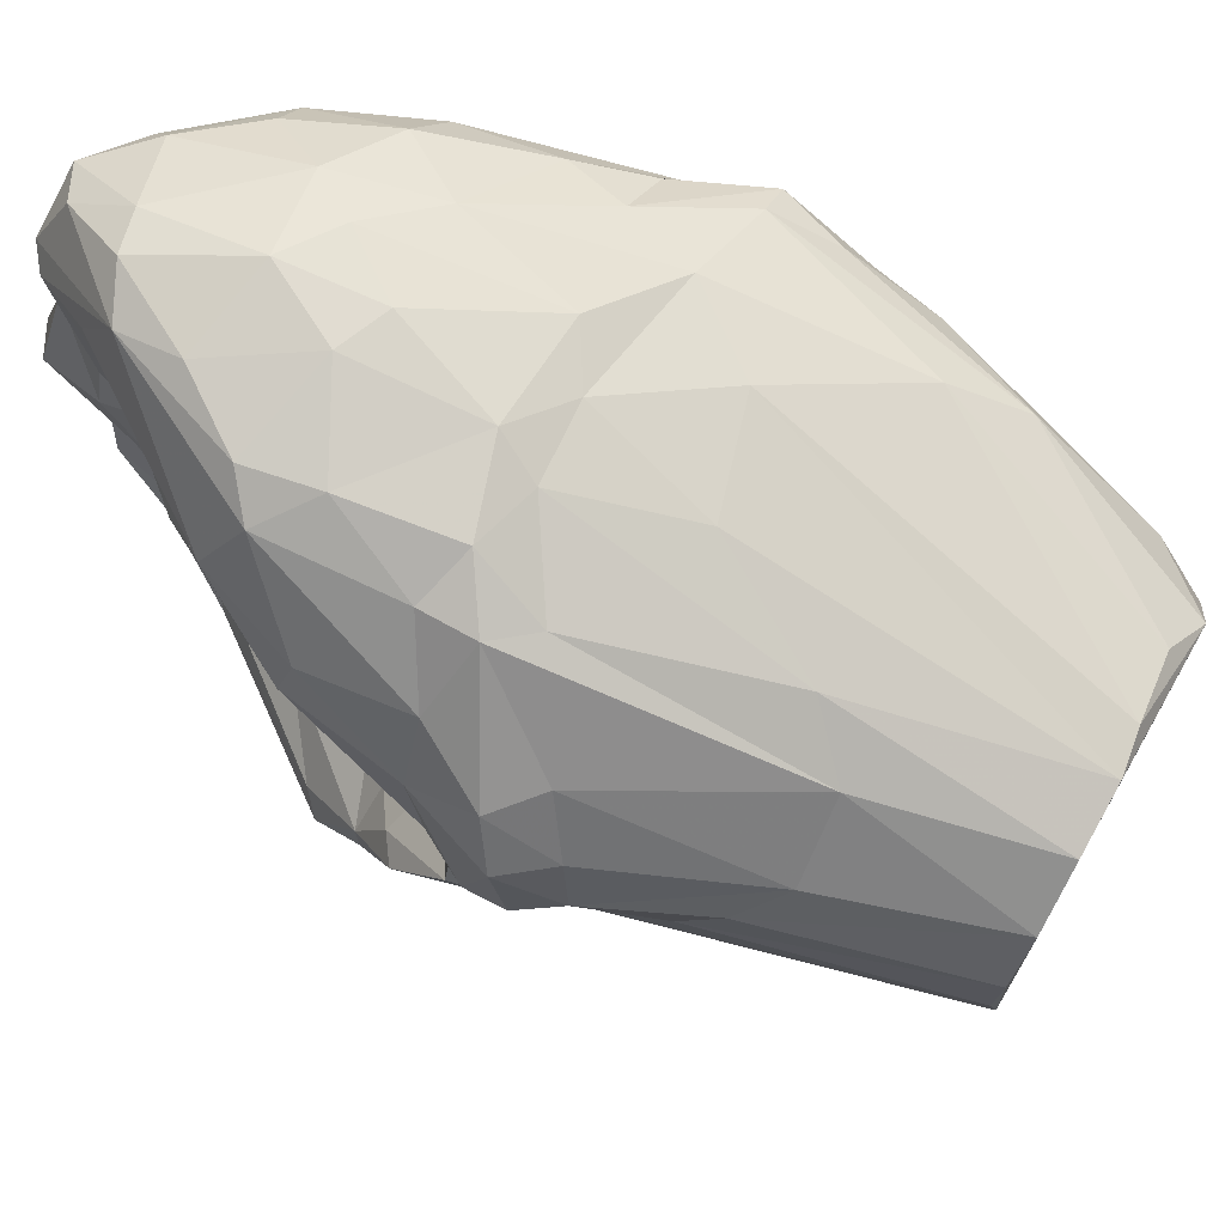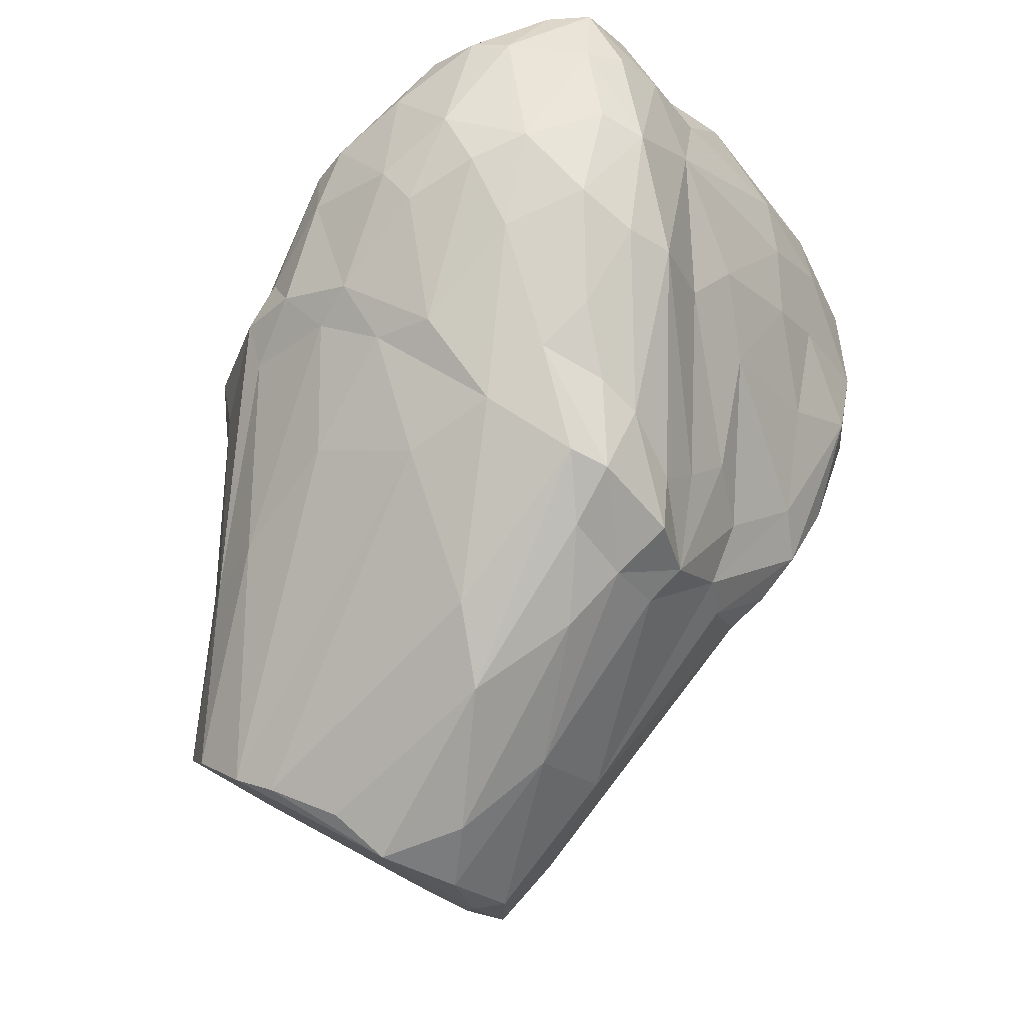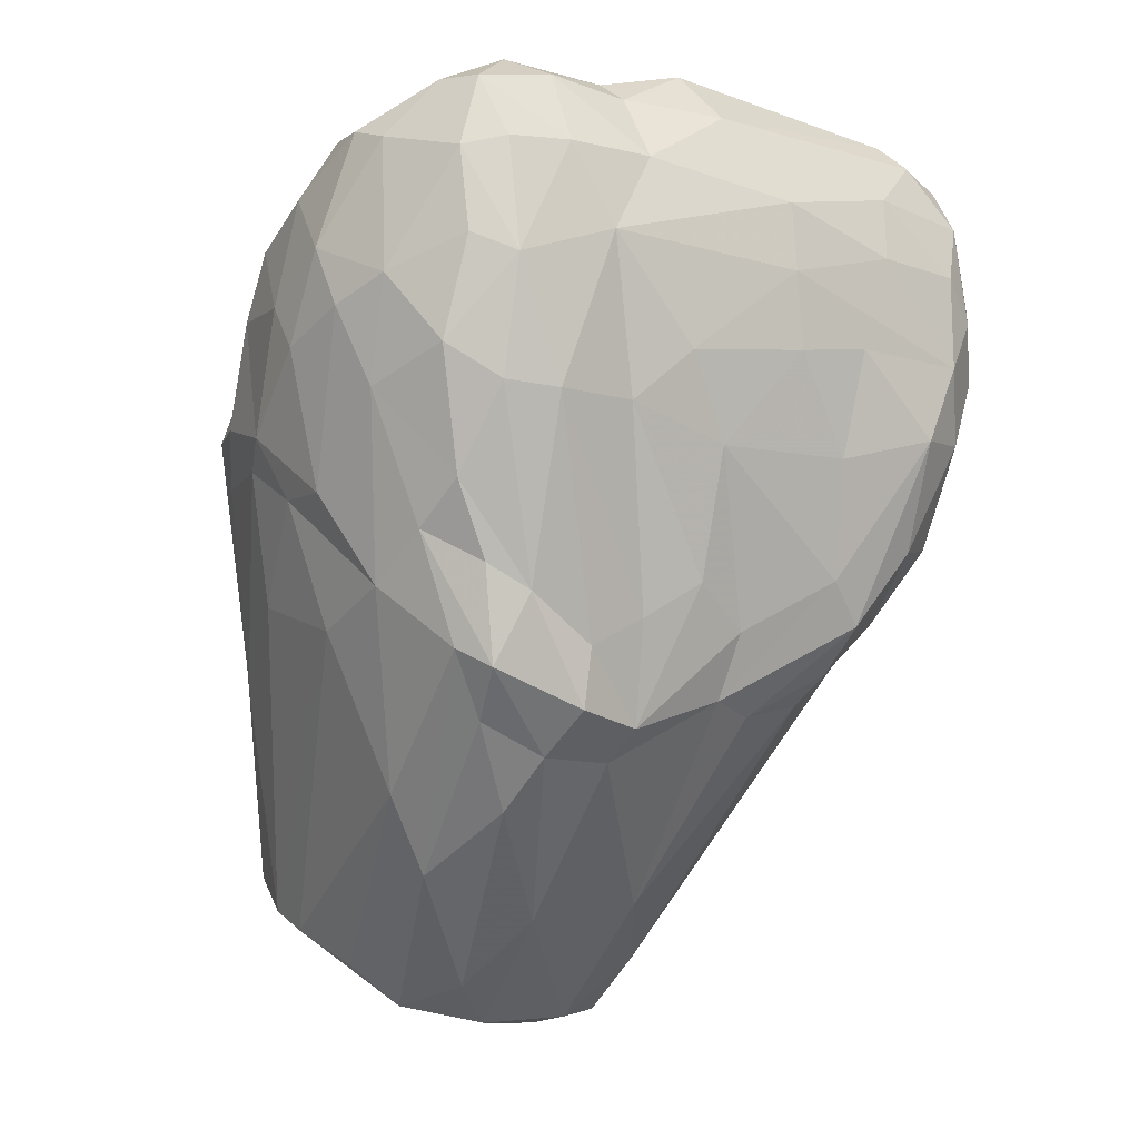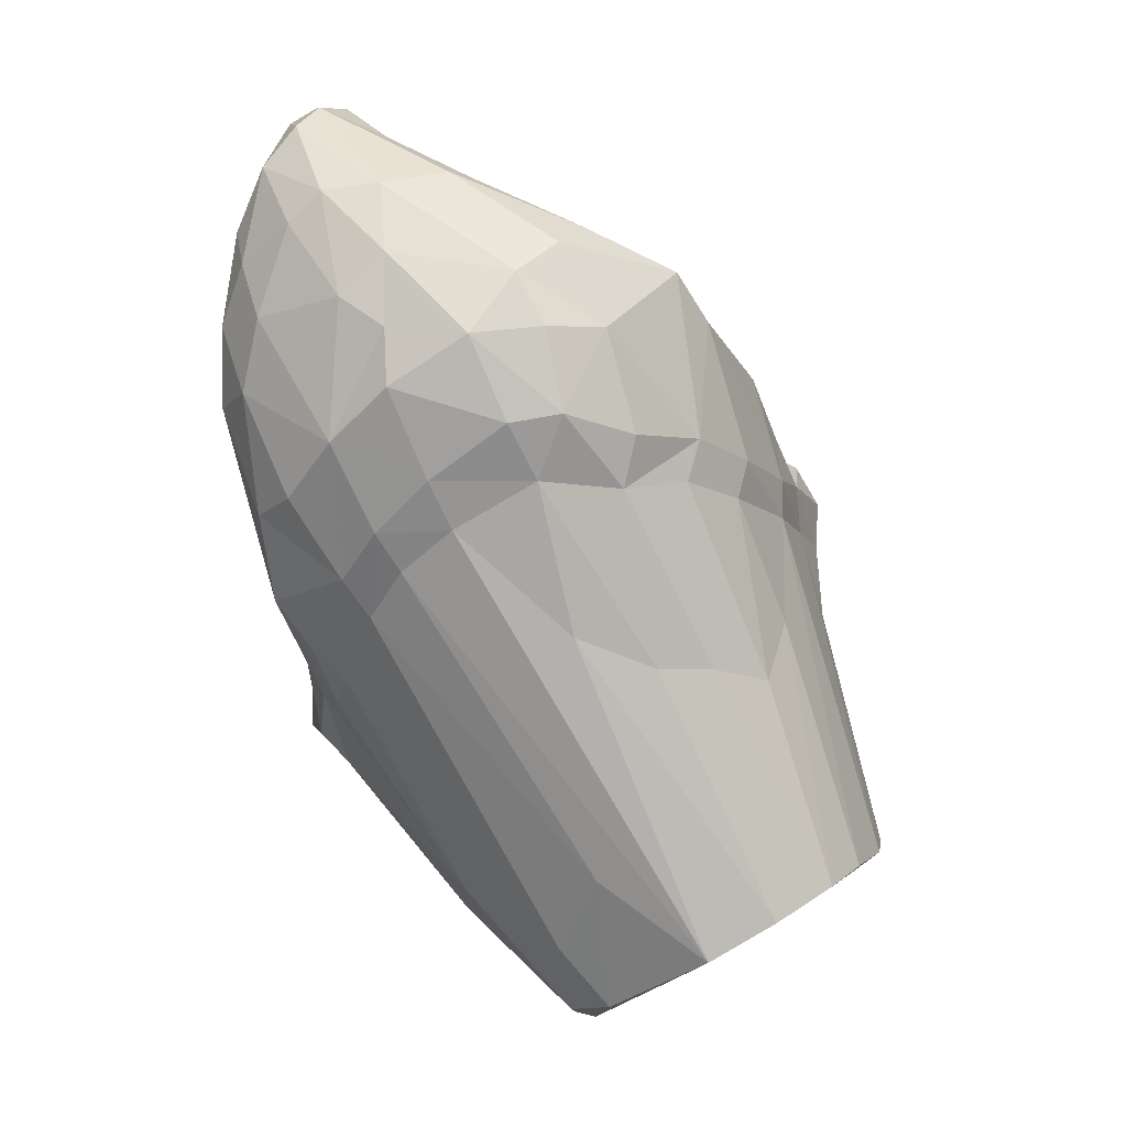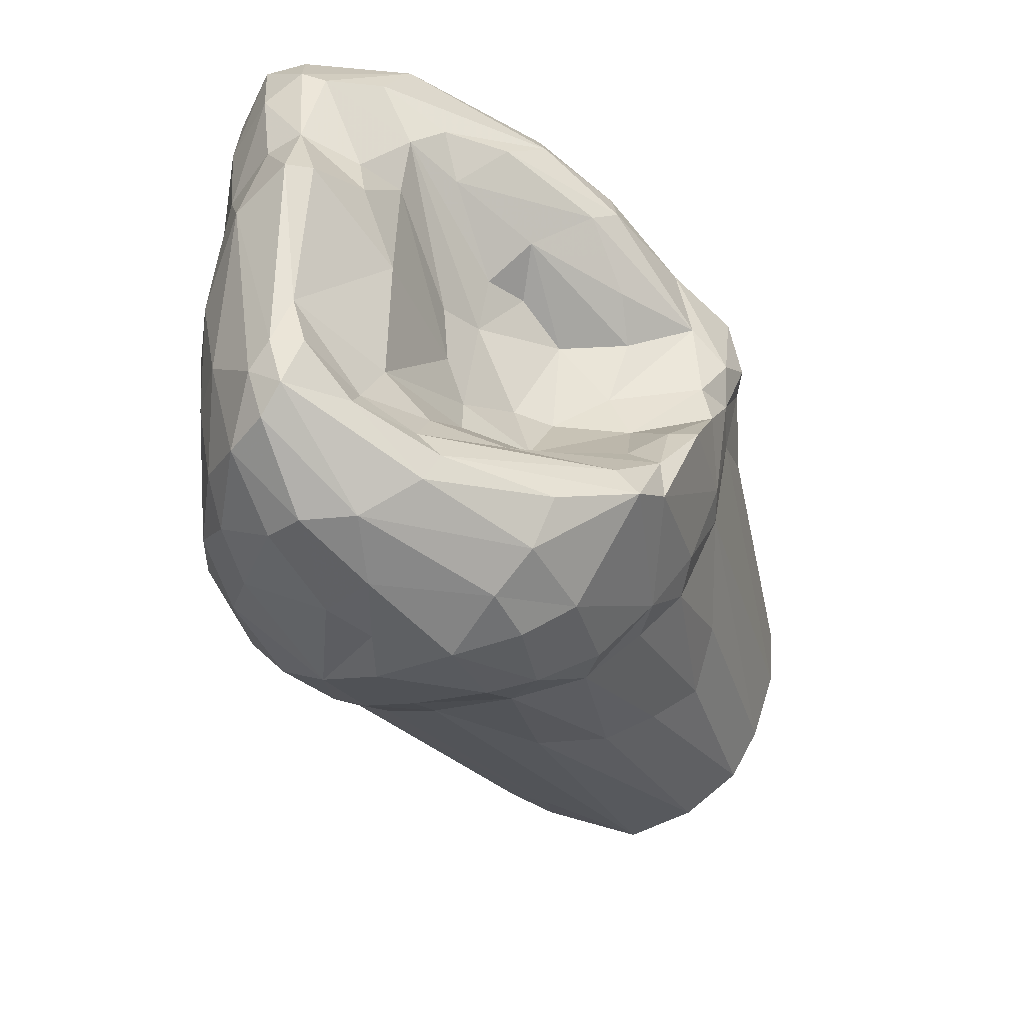
<metadata>
{"format":"obj","ext":"obj","renderer":"f3d","projection":"perspective","resolution":1024,"background":"white","views":[{"elev":-16.5,"azim":85.1,"up":"+Y"},{"elev":-24.4,"azim":122.4,"up":"+Z"},{"elev":-3.6,"azim":148.3,"up":"+Z"},{"elev":-11.1,"azim":-87.4,"up":"+Z"},{"elev":41.5,"azim":-91.7,"up":"+Z"}]}
</metadata>
<code>
v 2.527 -2.463 -9
v 2.401 0.1723 -8.284
v -0.1605 0.1699 -8.667
v -1.728 1.453 -0.46
v 2.353 -0.1573 -0.9985
v -1.888 2.355 -1.229
v -1.418 -2.45 -9.507
v 1.091 -1.501 -3.329
v -2.327 -1.948 -2.378
v 2.205 -3.621 -4.436
v 3.743 -0.07661 -1.418
v 1.345 -4.375 -8.092
v 0.2458 2.453 -3.953
v -3.502 -1.479 -3.292
v 3.742 0.3965 -4.438
v 3.46 0.2538 -0.8487
v 1.842 -1.407 -9.77
v 2.982 1.503 -0.4122
v 0.5986 -3.224 -3.611
v -1.692 2.091 -5.722
v 2.75 -2.214 -2.29
v -3.404 1.305 -4.428
v 1.09 1.47 -0.2065
v 1.107 1.633 -7.131
v -1.793 0.5264 -1.387
v 2.814 -3.133 -6.543
v -2.903 2.278 -3.772
v -1.227 -1.055 -3.029
v -0.529 2.654 -2.152
v 3.544 -2.104 -4.211
v -3.658 0.8002 -1.789
v 3.873 1.041 -2.659
v -2.688 -1.119 -6.309
v 3.998 0.2955 -2.995
v -2.283 1.002 -6.018
v 1.471 -3.175 -3.368
v -3.639 1.409 -1.852
v 2.898 1.698 -6.01
v -0.6607 -3.327 -4.654
v 0.2087 1.602 -0.03454
v -1.118 -3.761 -8.708
v 1.033 2.323 -1.101
v -0.7999 -0.3104 -2.65
v -1.226 -3.31 -5.914
v 1.542 -0.5531 -9.504
v 1.981 2.361 -1.058
v -3.364 -0.7837 -4.834
v 0.2757 -1.227 -10.03
v 3.175 -2.429 -6.315
v -3.039 -0.06426 -1.525
v 2.776 2.426 -3.464
v -1.408 -3.163 -9.1
v 1.147 0.3661 -1.018
v 0.341 2.203 -5.319
v -2.216 -2.511 -2.871
v -0.2595 2.021 -5.802
v 1.597 -3.815 -4.525
v 2.242 1.5 -0.1062
v -2.382 -1.955 -6.583
v -2.101 0.05888 -1.815
v 3.067 2.081 -1.178
v -1.433 1.355 -6.542
v 2.036 -1.935 -2.051
v -2.658 2.556 -2.985
v 1.475 -2.28 -2.797
v 1.159 0.2609 -8.786
v -3.841 -0.8798 -3.372
v 3.27 2.119 -3.104
v 0.3831 -2.073 -3.579
v -3.346 0.128 -1.575
v 0.1648 -4.362 -8.247
v -2.318 2.182 -4.929
v 1.563 2.514 -1.911
v -3.538 -1.002 -2.402
v 3.523 -1.357 -1.919
v 2.835 0.2661 -7.447
v -0.2307 -0.9084 -3.244
v 3.483 1.281 -0.9933
v 2.023 1.137 -7.618
v 2.131 -3.766 -6.277
v 0.6777 -0.5097 -2.692
v -3.004 0.8826 -5.275
v 2.314 2.172 -5.452
v 1.991 -4.087 -8.223
v 0.04846 2.165 -0.5609
v -3.749 -0.5037 -4.335
v 0.002267 -3.291 -3.584
v 3.943 -0.6162 -3.809
v -2.366 1.676 -0.4928
v 1.325 2.44 -3.573
v -0.2583 -2.286 -3.57
v -0.8083 -0.879 -9.339
v -3.084 2.289 -2.447
v 2.674 2.55 -2.246
v -3.214 -1.763 -4.331
v -0.3531 0.4467 -1.051
v 0.02024 -0.9723 -9.948
v 0.06906 1.279 0.002681
v -2.547 -2.41 -4.217
v -2.371 1.316 -0.5012
v 2.78 -1.389 -1.537
v -2.303 2.592 -3.775
v -0.8636 -2.67 -3.091
v -3.051 -1.636 -4.851
v 1.71 2.163 -6.604
v -2.131 -0.7665 -2.195
v 2.326 -3.024 -3.176
v 1.949 1.929 -0.3112
v 2.733 2.007 -5.185
v -0.6613 1.547 -6.671
v -3.83 0.716 -3.354
v -2.636 -2.19 -2.456
v 2.982 -2.652 -3.275
v 3.418 -0.02651 -5.801
v -3.107 0.0874 -5.272
v 2.677 0.5651 -0.5501
v -1.617 -3.106 -6.596
v 3.36 0.929 -5.382
v -3.76 1.188 -3.013
v 2.186 -3.718 -3.848
v 1.633 -1.173 -2.135
v -0.6251 -4.081 -8.455
v 1.052 1.859 -0.4369
v 3.821 -1.138 -2.537
v -3.847 0.7221 -2.572
v -2.516 1.272 -5.66
v -0.5937 -3.33 -4.216
v 1.248 -0.647 -2.409
v 2.46 -3.553 -8.479
v -1.771 2.551 -1.893
v -1.548 -1.305 -8.677
v 2.258 -1.753 -9.339
v 3.931 0.7159 -2.05
v -1.698 -2.5 -2.826
v 2.779 -3.153 -4.311
v -3.264 2.083 -3.077
v 2.24 2.606 -3.531
v -1.9 -2.809 -4.706
v -2.753 0.6398 -5.629
v 1.936 0.2532 -0.8675
v -3.059 2.102 -1.389
v 1.115 -3.575 -3.679
v -2.559 -2.279 -4.674
v 1.35 -1.065 -2.782
v 1.631 2.17 -5.977
v 0.7085 -3.552 -3.992
v -2.076 -2.548 -6.547
v -2.831 1.799 -4.867
v 2.674 -3.348 -3.755
v 2.641 1.996 -6.194
v 2.791 1.955 -0.4326
v -3.071 -1.25 -2.101
v -1.405 -0.2853 -2.496
v -1.314 2.235 -5.257
v -0.5418 2.547 -1.432
v 3.511 -1.224 -5.515
v -3.683 -1.054 -4.226
v 0.4761 -0.106 -2.245
v 2.351 -0.9046 -1.287
v -1.717 -2.924 -4.251
v 1.464 -3.836 -4.043
v 2.572 -2.93 -8.818
v -4.01 -0.1323 -3.484
v -0.838 -3.02 -3.128
v -0.2966 -0.1368 -2.381
v 3.825 -1.533 -3.632
v -0.1499 1.773 -6.503
v 2.267 -2.254 -2.171
v 3.54 -1.938 -3.208
v 0.7899 -4.43 -8.076
v 1.033 -0.9856 -9.96
v -0.2092 -1.368 -3.484
v 0.6815 2.569 -3.035
v 0.4419 0.7555 -0.538
v -2.718 0.1885 -1.494
v -3.837 -0.5932 -2.795
v 1.649 -3.904 -5.789
v 1.01 0.8146 -0.57
v 0.9767 1.953 -6.786
v -2.452 0.7725 -1.176
v 3.634 1.601 -2.395
v 3.615 -2.221 -3.702
v 0.623 -3.581 -4.56
v 1.017 2.156 -5.691
v 1.894 -0.2842 -1.406
v 1.22 -3.852 -5.409
v 3.63 1.333 -3.477
v -2.791 0.8409 -0.9782
v -3.819 0.6892 -3.972
v -2.749 2.408 -1.986
v 3.207 1.543 -4.852
v 4.003 -0.06687 -2.547
v -1.565 1.715 -6.207
v -3.063 1.762 -0.944
v 1.133 -2.342 -3.332
v 3.728 -0.89 -1.822
v 3.044 2.008 -4.379
v 2.642 2.288 -1.073
v -1.429 2.602 -2.872
v -2.576 1.899 -0.7315
v 3.739 -0.2865 -4.466
v -0.6182 -1.404 -9.939
v -1.235 2.483 -4.013
v 3.562 0.83 -0.8695
v 1.86 1.659 -7.069
v -2.849 1.552 -0.6591
v 3.788 -1.04 -4.119
v -3.406 0.3122 -4.833
v 3.07 2.261 -2.051
v 2.525 1.537 -6.713
v -3.523 1.749 -2.163
v 2.149 1.216 -0.1482
v -1.237 -2.176 -3.065
v -0.6159 2.63 -2.952
g Group24281
f 24 3 167
f 132 76 1
f 204 11 133
f 55 127 164
f 165 96 25
f 73 173 29
f 6 200 85
f 115 33 47
f 202 7 131
f 52 17 84
f 177 80 57
f 114 156 162
f 106 134 28
f 31 194 37
f 213 103 91
f 128 121 185
f 16 101 75
f 182 135 26
f 117 143 147
f 71 52 84
f 54 179 56
f 76 114 1
f 55 99 160
f 70 152 50
f 68 197 51
f 94 209 68
f 101 16 116
f 40 85 89
f 52 48 17
f 66 3 24
f 16 18 58
f 181 61 78
f 80 10 57
f 159 101 5
f 203 13 154
f 125 37 119
f 113 21 107
f 21 113 75
f 148 22 27
f 139 7 115
f 5 101 116
f 98 4 96
f 197 83 51
f 2 45 79
f 25 96 4
f 70 50 188
f 49 129 162
f 84 17 162
f 119 211 136
f 85 155 6
f 106 28 153
f 8 69 195
f 173 214 29
f 190 130 64
f 169 75 113
f 192 124 88
f 31 37 125
f 112 74 14
f 191 187 118
f 181 78 133
f 115 7 33
f 41 147 52
f 15 32 34
f 15 34 88
f 92 35 62
f 102 20 72
f 69 19 36
f 142 120 107
f 194 141 37
f 136 211 93
f 118 76 38
f 2 79 210
f 127 183 146
f 12 71 84
f 85 40 123
f 174 23 98
f 41 117 147
f 71 183 39
f 155 42 73
f 123 108 42
f 140 81 128
f 77 8 81
f 44 122 39
f 127 55 160
f 17 171 45
f 17 45 2
f 42 108 46
f 198 61 94
f 143 104 147
f 14 74 176
f 97 3 66
f 3 92 62
f 30 26 49
f 88 124 166
f 60 153 25
f 60 25 180
f 90 73 137
f 184 137 145
f 52 7 48
f 52 33 7
f 140 53 158
f 140 212 178
f 13 54 56
f 73 90 173
f 164 134 55
f 112 9 50
f 13 56 154
f 110 3 62
f 57 146 183
f 142 161 120
f 58 108 23
f 178 212 23
f 33 52 59
f 33 59 47
f 175 60 180
f 9 106 175
f 151 61 198
f 61 151 78
f 193 62 126
f 62 193 110
f 63 185 121
f 21 168 107
f 136 93 64
f 72 27 102
f 63 65 36
f 69 36 195
f 79 45 66
f 45 171 66
f 14 67 157
f 163 189 86
f 68 209 181
f 68 187 197
f 91 28 213
f 28 77 43
f 70 206 31
f 74 31 176
f 71 41 52
f 71 39 122
f 20 126 72
f 126 22 148
f 46 94 73
f 42 46 73
f 152 70 74
f 74 70 31
f 16 75 196
f 75 169 124
f 76 132 2
f 38 76 2
f 28 91 172
f 69 8 172
f 204 16 11
f 16 204 18
f 66 24 205
f 205 105 150
f 135 80 26
f 162 129 84
f 77 81 43
f 43 165 25
f 22 126 82
f 86 189 208
f 137 83 145
f 205 179 105
f 80 84 26
f 177 84 80
f 155 85 42
f 123 42 85
f 208 47 86
f 95 14 157
f 146 87 127
f 19 91 87
f 207 30 49
f 156 49 162
f 4 40 89
f 188 206 70
f 13 90 54
f 137 184 90
f 91 69 172
f 19 69 91
f 97 92 3
f 48 7 202
f 190 6 130
f 200 6 141
f 94 137 73
f 94 68 51
f 59 104 47
f 47 104 157
f 96 174 98
f 53 96 165
f 48 202 97
f 171 97 66
f 40 98 23
f 98 40 4
f 112 14 99
f 95 99 14
f 100 4 89
f 25 4 180
f 21 75 101
f 21 101 168
f 102 27 64
f 64 29 199
f 87 91 103
f 127 87 164
f 99 95 104
f 104 95 157
f 83 150 105
f 83 105 145
f 175 106 60
f 106 153 60
f 142 107 36
f 36 107 168
f 58 151 108
f 108 151 46
f 83 109 150
f 191 197 187
f 167 110 20
f 3 110 167
f 22 208 189
f 136 22 119
f 112 99 55
f 55 134 112
f 107 149 113
f 113 149 182
f 118 114 76
f 114 118 201
f 115 47 208
f 139 115 82
f 140 116 212
f 212 116 16
f 117 138 143
f 117 41 44
f 15 201 118
f 187 15 118
f 119 22 111
f 125 119 111
f 120 57 10
f 182 149 135
f 8 195 121
f 63 121 65
f 71 122 41
f 122 44 41
f 40 23 123
f 108 123 23
f 192 196 124
f 75 124 196
f 176 31 125
f 157 67 163
f 126 35 82
f 62 35 126
f 39 127 160
f 183 127 39
f 121 144 8
f 8 144 81
f 49 26 129
f 84 129 26
f 130 29 64
f 73 29 155
f 35 92 131
f 131 7 139
f 17 2 132
f 17 132 1
f 34 32 133
f 133 11 192
f 106 9 134
f 112 134 9
f 149 10 135
f 10 80 135
f 22 136 27
f 136 64 27
f 51 137 94
f 51 83 137
f 117 44 138
f 44 39 138
f 35 139 82
f 35 131 139
f 140 5 116
f 185 140 128
f 141 6 190
f 141 93 211
f 142 36 19
f 146 19 87
f 138 99 143
f 143 99 104
f 144 121 128
f 144 128 81
f 184 145 179
f 179 145 105
f 146 142 19
f 161 142 146
f 52 147 59
f 147 104 59
f 72 148 27
f 72 126 148
f 120 10 149
f 149 107 120
f 191 150 109
f 2 210 38
f 58 18 151
f 78 151 18
f 112 50 152
f 112 152 74
f 43 25 153
f 153 28 43
f 154 167 20
f 154 20 102
f 6 155 130
f 155 29 130
f 114 201 156
f 156 207 49
f 86 47 157
f 86 157 163
f 140 158 81
f 81 165 43
f 168 101 159
f 63 159 185
f 39 160 138
f 99 138 160
f 57 120 161
f 57 161 146
f 162 1 114
f 17 1 162
f 125 111 163
f 176 125 163
f 164 103 134
f 103 164 87
f 158 53 165
f 81 158 165
f 169 166 124
f 166 30 207
f 56 179 167
f 167 154 56
f 36 168 63
f 63 168 159
f 166 169 182
f 113 182 169
f 12 170 71
f 12 84 177
f 48 97 171
f 48 171 17
f 28 172 77
f 8 77 172
f 90 13 173
f 173 13 214
f 96 53 174
f 140 178 53
f 50 175 188
f 175 50 9
f 176 163 67
f 176 67 14
f 177 186 12
f 177 57 186
f 178 23 174
f 53 178 174
f 205 24 179
f 24 167 179
f 180 4 100
f 100 206 188
f 68 181 187
f 181 133 32
f 30 182 26
f 182 30 166
f 170 183 71
f 186 170 12
f 184 179 54
f 54 90 184
f 159 5 185
f 5 140 185
f 186 183 170
f 186 57 183
f 187 181 32
f 187 32 15
f 188 175 180
f 188 180 100
f 163 111 189
f 22 189 111
f 141 190 93
f 190 64 93
f 118 38 191
f 191 38 150
f 133 192 34
f 192 88 34
f 110 193 20
f 20 193 126
f 206 194 31
f 194 200 141
f 36 65 195
f 195 65 121
f 11 196 192
f 16 196 11
f 191 109 197
f 83 197 109
f 46 198 94
f 46 151 198
f 199 102 64
f 214 13 203
f 206 200 194
f 85 200 89
f 201 207 156
f 201 15 88
f 92 202 131
f 97 202 92
f 203 154 102
f 199 203 102
f 78 204 133
f 78 18 204
f 79 66 205
f 210 79 205
f 206 89 200
f 100 89 206
f 201 88 207
f 88 166 207
f 82 115 208
f 22 82 208
f 61 209 94
f 209 61 181
f 210 205 150
f 210 150 38
f 37 141 211
f 37 211 119
f 212 58 23
f 212 16 58
f 103 213 134
f 28 134 213
f 199 214 203
f 214 199 29

</code>
